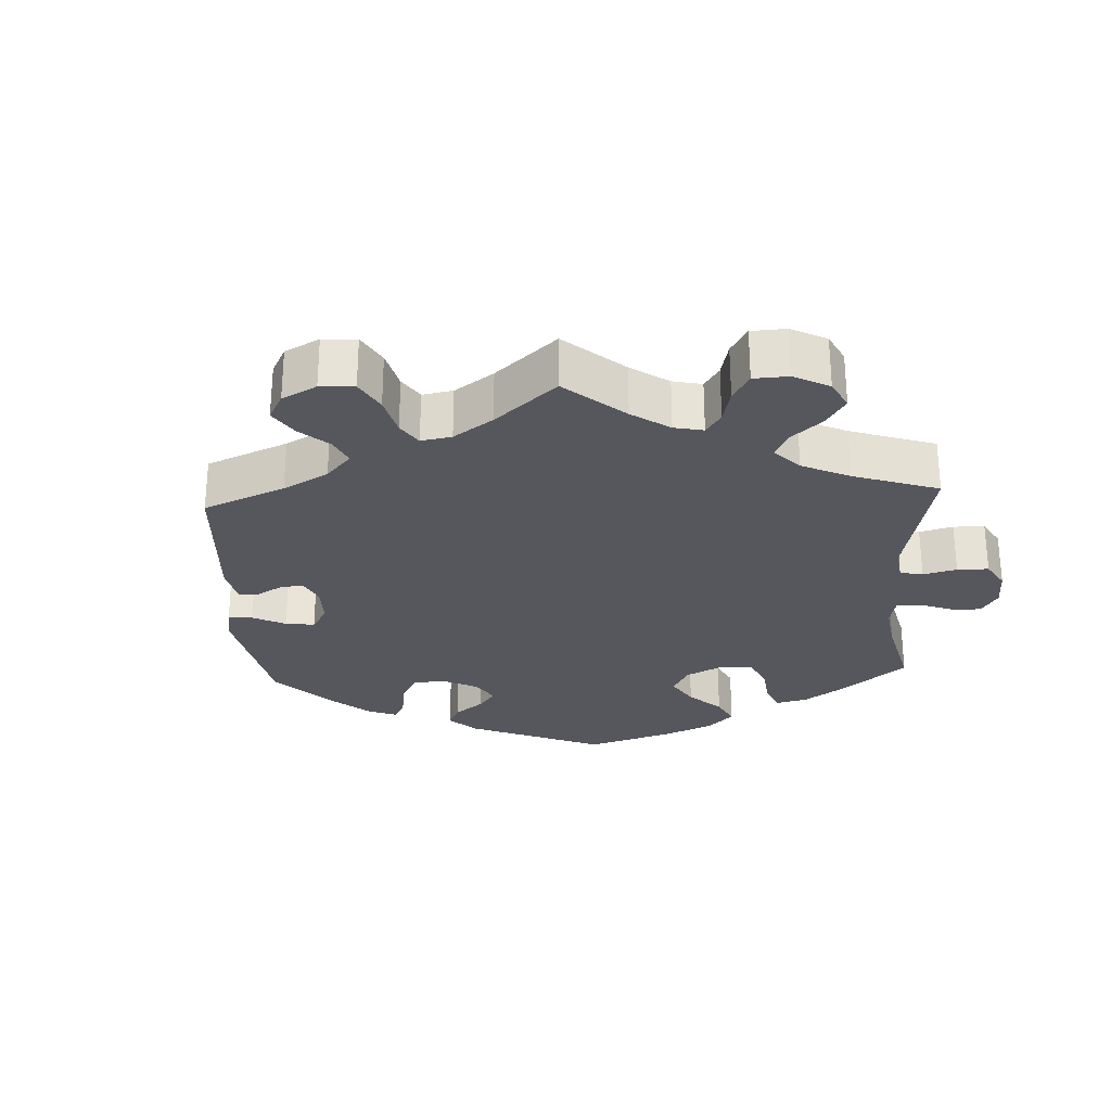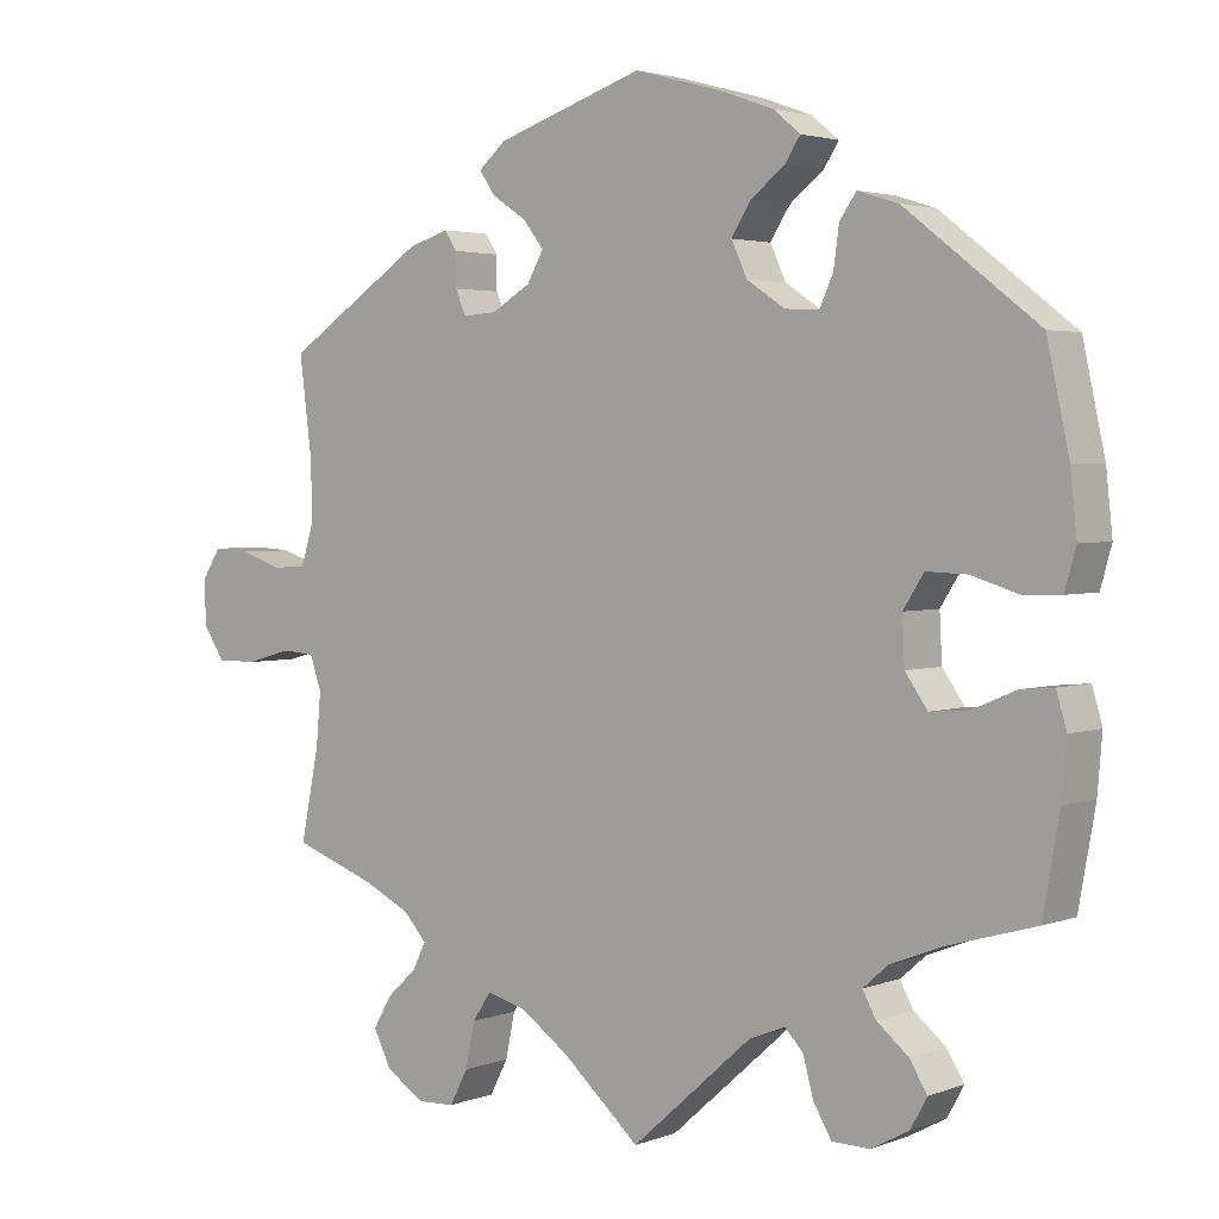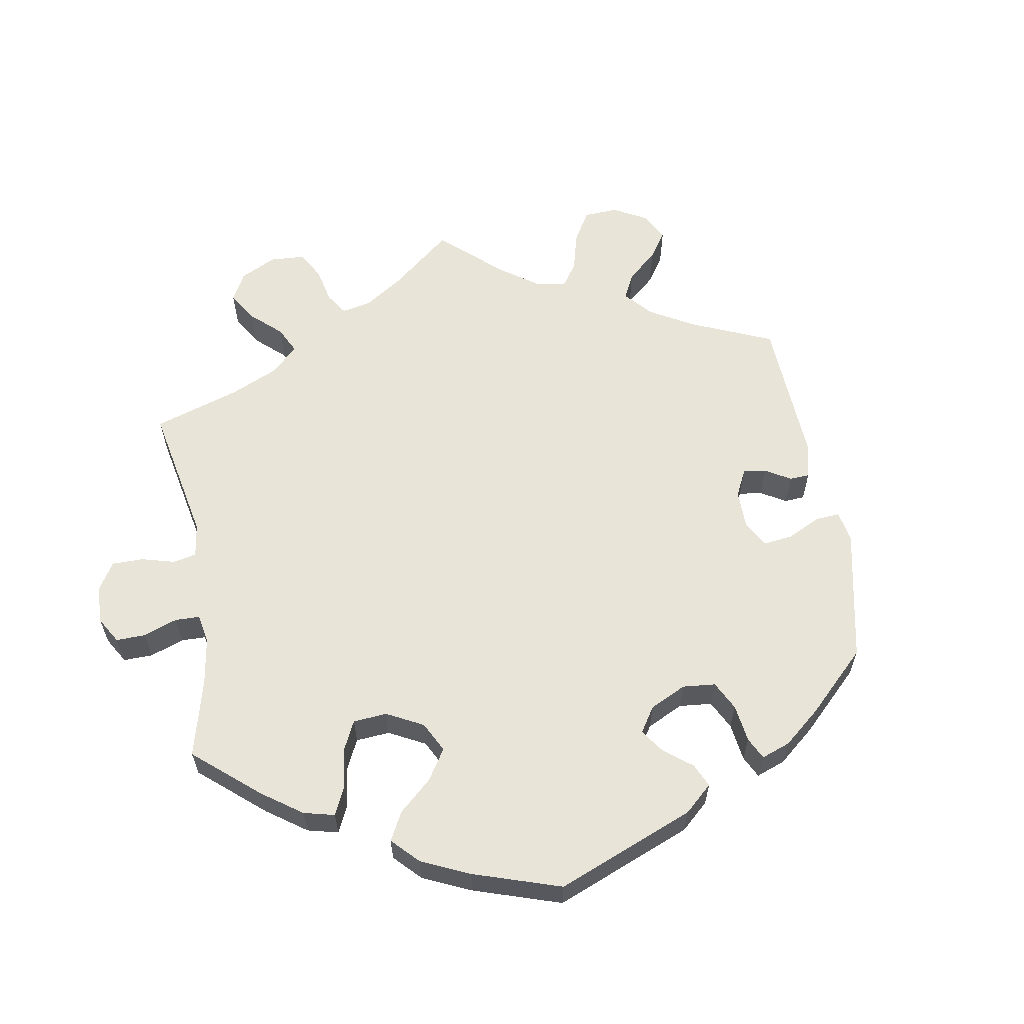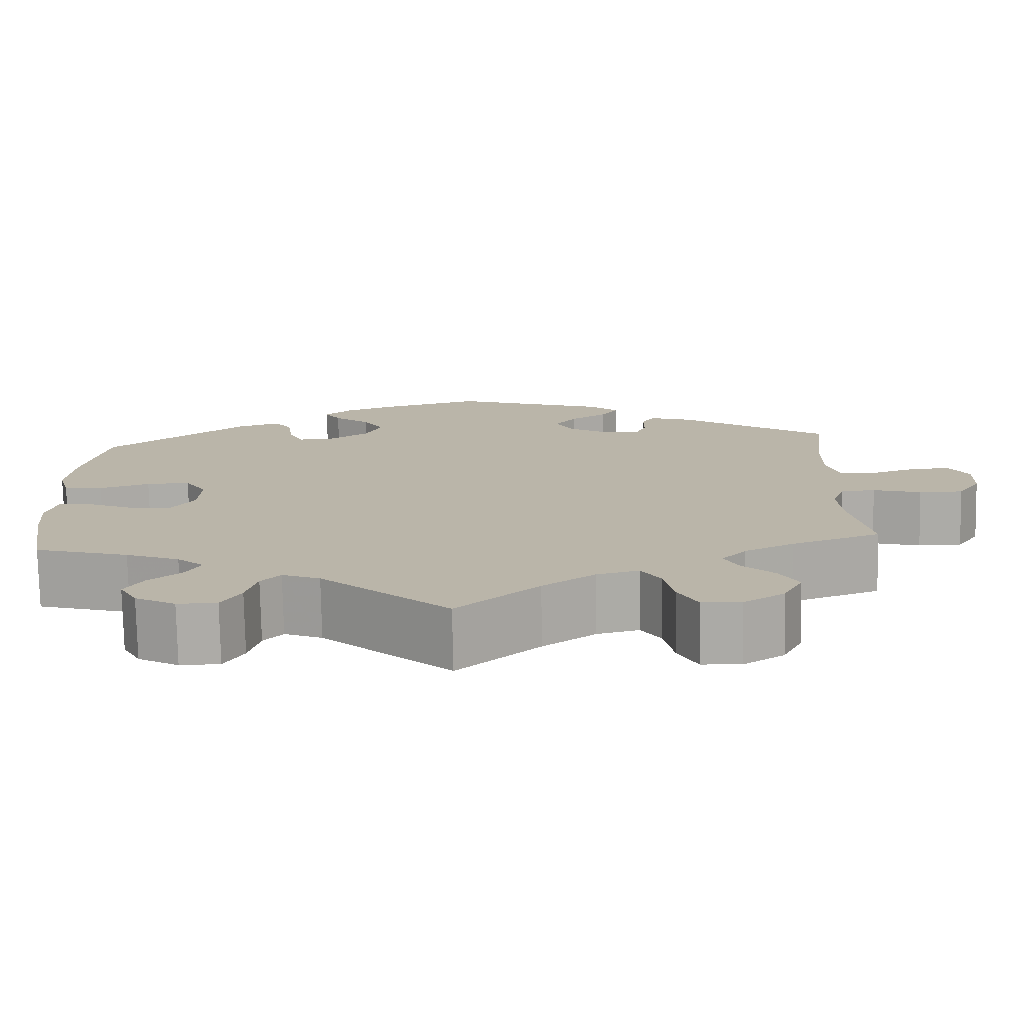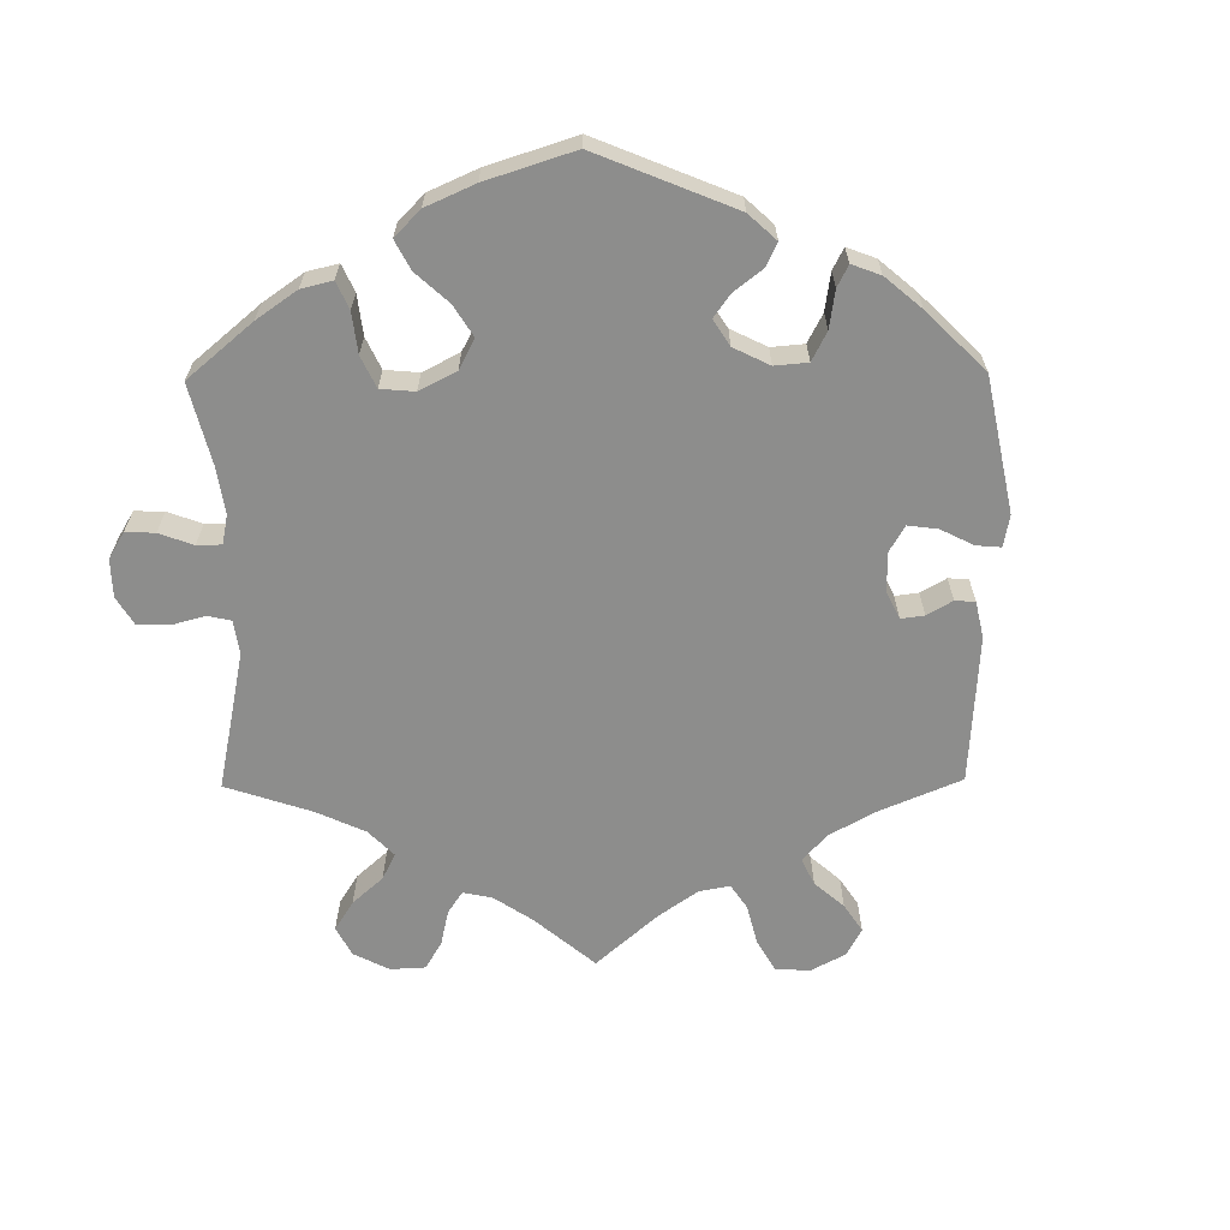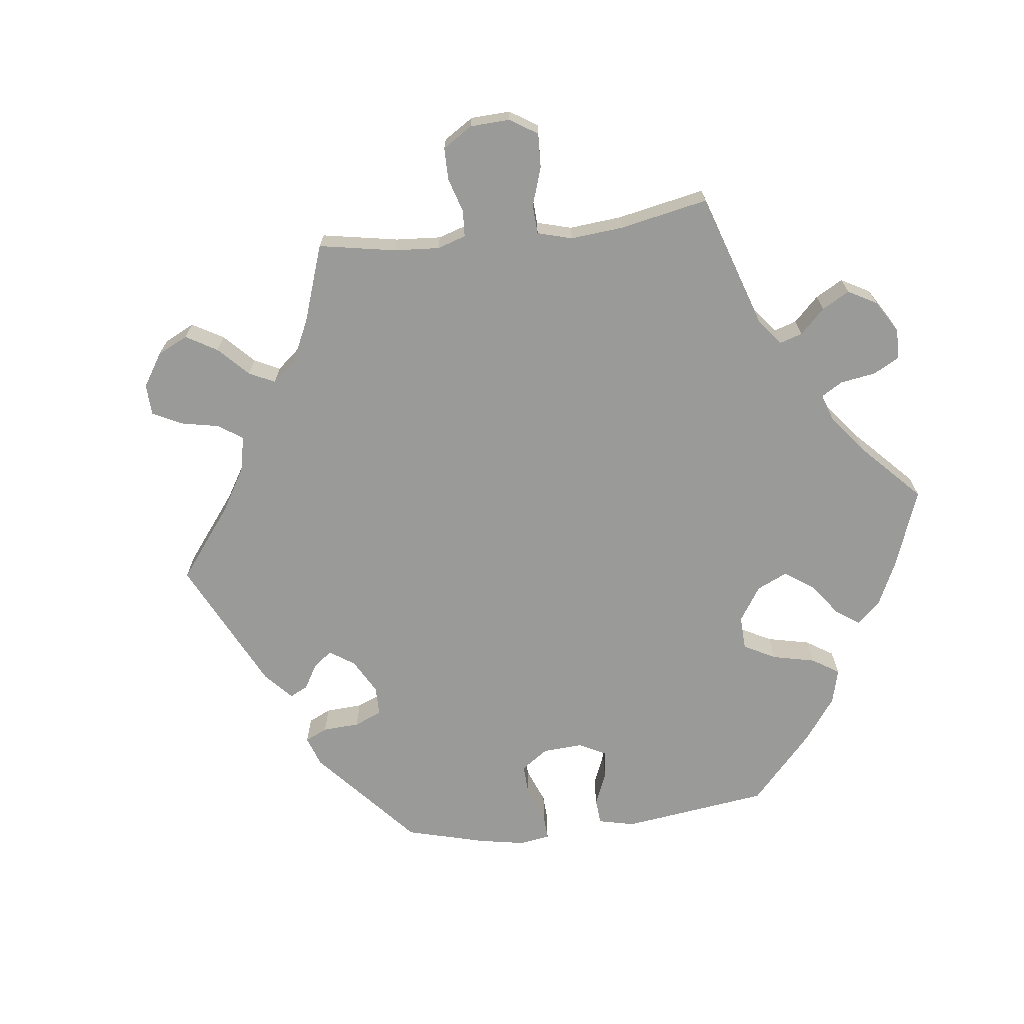
<metadata>
{"format":"obj","ext":"obj","renderer":"f3d","projection":"perspective","resolution":1024,"background":"white","views":[{"elev":-27.5,"azim":123.1,"up":"+Y"},{"elev":2.9,"azim":-141.5,"up":"+Z"},{"elev":60.3,"azim":-69.5,"up":"+Y"},{"elev":-76.3,"azim":1.1,"up":"+Z"},{"elev":-64.5,"azim":-59.4,"up":"+Y"},{"elev":-69.2,"azim":156.8,"up":"+Y"}]}
</metadata>
<code>
v -0.333 0.07 0.419
v -0.282 0.07 0.435
v -0.261 0.07 0.405
v -0.254 0.07 0.354
v -0.237 0.07 0.317
v -0.194 0.07 0.319
v -0.146 0.07 0.351
v -0.126 0.07 0.394
v -0.151 0.07 0.433
v -0.194 0.07 0.467
v -0.213 0.07 0.496
v -0.179 0.07 0.524
v -0.115 0.07 0.547
v -0.001 0.07 0.578
v 0.185 0.07 0.516
v 0.22 0.07 0.486
v 0.2 0.07 0.457
v 0.156 0.07 0.428
v 0.13 0.07 0.394
v 0.151 0.07 0.357
v 0.2 0.07 0.328
v 0.243 0.07 0.325
v 0.256 0.07 0.356
v 0.256 0.07 0.398
v 0.272 0.07 0.422
v 0.323 0.07 0.406
v 0.5 0.07 0.289
v 0.484 0.07 0.163
v 0.483 0.07 0.089
v 0.499 0.07 0.039
v 0.541 0.07 0.036
v 0.594 0.07 0.054
v 0.641 0.07 0.057
v 0.665 0.07 0.019
v 0.663 0.07 -0.037
v 0.636 0.07 -0.078
v 0.584 0.07 -0.078
v 0.527 0.07 -0.062
v 0.486 0.07 -0.065
v 0.471 0.07 -0.107
v 0.477 0.07 -0.175
v 0.5 0.07 -0.289
v 0.395 0.07 -0.327
v 0.336 0.07 -0.356
v 0.307 0.07 -0.388
v 0.324 0.07 -0.422
v 0.362 0.07 -0.457
v 0.385 0.07 -0.497
v 0.362 0.07 -0.542
v 0.314 0.07 -0.573
v 0.267 0.07 -0.571
v 0.244 0.07 -0.527
v 0.232 0.07 -0.47
v 0.209 0.07 -0.435
v 0.159 0.07 -0.448
v 0.097 0.07 -0.492
v 0 0.07 -0.578
v -0.152 0.07 -0.443
v -0.197 0.07 -0.425
v -0.22 0.07 -0.45
v -0.233 0.07 -0.498
v -0.256 0.07 -0.537
v -0.303 0.07 -0.538
v -0.351 0.07 -0.512
v -0.372 0.07 -0.474
v -0.35 0.07 -0.438
v -0.31 0.07 -0.405
v -0.293 0.07 -0.374
v -0.325 0.07 -0.346
v -0.389 0.07 -0.321
v -0.501 0.07 -0.289
v -0.522 0.07 -0.17
v -0.528 0.07 -0.1
v -0.515 0.07 -0.056
v -0.473 0.07 -0.06
v -0.419 0.07 -0.083
v -0.37 0.07 -0.087
v -0.342 0.07 -0.047
v -0.339 0.07 0.012
v -0.365 0.07 0.053
v -0.417 0.07 0.051
v -0.477 0.07 0.032
v -0.523 0.07 0.034
v -0.537 0.07 0.084
v -0.529 0.07 0.16
v -0.501 0.07 0.289
v -0.333 0 0.419
v -0.282 0 0.435
v -0.261 0 0.405
v -0.254 0 0.354
v -0.237 0 0.317
v -0.194 0 0.319
v -0.146 0 0.351
v -0.126 0 0.394
v -0.151 0 0.433
v -0.194 0 0.467
v -0.213 0 0.496
v -0.179 0 0.524
v -0.115 0 0.547
v -0.001 0 0.578
v 0.185 0 0.516
v 0.22 0 0.486
v 0.2 0 0.457
v 0.156 0 0.428
v 0.13 0 0.394
v 0.151 0 0.357
v 0.2 0 0.328
v 0.243 0 0.325
v 0.256 0 0.356
v 0.256 0 0.398
v 0.272 0 0.422
v 0.323 0 0.406
v 0.5 0 0.289
v 0.484 0 0.163
v 0.483 0 0.089
v 0.499 0 0.039
v 0.541 0 0.036
v 0.594 0 0.054
v 0.641 0 0.057
v 0.665 0 0.019
v 0.663 0 -0.037
v 0.636 0 -0.078
v 0.584 0 -0.078
v 0.527 0 -0.062
v 0.486 0 -0.065
v 0.471 0 -0.107
v 0.477 0 -0.175
v 0.5 0 -0.289
v 0.395 0 -0.327
v 0.336 0 -0.356
v 0.307 0 -0.388
v 0.324 0 -0.422
v 0.362 0 -0.457
v 0.385 0 -0.497
v 0.362 0 -0.542
v 0.314 0 -0.573
v 0.267 0 -0.571
v 0.244 0 -0.527
v 0.232 0 -0.47
v 0.209 0 -0.435
v 0.159 0 -0.448
v 0.097 0 -0.492
v 0 0 -0.578
v -0.152 0 -0.443
v -0.197 0 -0.425
v -0.22 0 -0.45
v -0.233 0 -0.498
v -0.256 0 -0.537
v -0.303 0 -0.538
v -0.351 0 -0.512
v -0.372 0 -0.474
v -0.35 0 -0.438
v -0.31 0 -0.405
v -0.293 0 -0.374
v -0.325 0 -0.346
v -0.389 0 -0.321
v -0.501 0 -0.289
v -0.522 0 -0.17
v -0.528 0 -0.1
v -0.515 0 -0.056
v -0.473 0 -0.06
v -0.419 0 -0.083
v -0.37 0 -0.087
v -0.342 0 -0.047
v -0.339 0 0.012
v -0.365 0 0.053
v -0.417 0 0.051
v -0.477 0 0.032
v -0.523 0 0.034
v -0.537 0 0.084
v -0.529 0 0.16
v -0.501 0 0.289
f 81 82 83 84
f 80 81 84 85
f 73 74 75 76
f 73 76 77
f 70 71 72 73
f 69 70 73 77
f 68 69 77 78
f 64 65 66 67
f 64 67 68
f 63 64 68
f 60 61 62 63
f 59 60 63 68
f 58 59 68 78
f 56 57 58 78
f 50 51 52 53
f 50 53 54
f 49 50 54
f 46 47 48 49
f 45 46 49 54
f 44 45 54 55
f 41 42 43
f 40 41 43 44
f 39 40 44 55
f 35 36 37 38
f 35 38 39
f 34 35 39
f 31 32 33 34
f 30 31 34 39
f 29 30 39 55
f 25 26 27 28
f 23 24 25 28
f 22 23 28 29
f 21 22 29 55
f 15 16 17 18
f 15 18 19
f 14 15 19
f 13 14 19 20
f 9 10 11 12
f 8 9 12 13
f 1 2 3 4
f 1 4 5
f 80 85 86 1
f 55 56 78 79
f 20 21 55 79
f 8 13 20
f 7 8 20
f 6 7 20 79
f 5 6 79 80
f 1 5 80
f 170 169 168 167
f 171 170 167 166
f 162 161 160 159
f 163 162 159
f 159 158 157 156
f 163 159 156 155
f 164 163 155 154
f 153 152 151 150
f 154 153 150
f 154 150 149
f 149 148 147 146
f 154 149 146 145
f 164 154 145 144
f 164 144 143 142
f 139 138 137 136
f 140 139 136
f 140 136 135
f 135 134 133 132
f 140 135 132 131
f 141 140 131 130
f 129 128 127
f 130 129 127 126
f 141 130 126 125
f 124 123 122 121
f 125 124 121
f 125 121 120
f 120 119 118 117
f 125 120 117 116
f 141 125 116 115
f 114 113 112 111
f 114 111 110 109
f 115 114 109 108
f 141 115 108 107
f 104 103 102 101
f 105 104 101
f 105 101 100
f 106 105 100 99
f 98 97 96 95
f 99 98 95 94
f 90 89 88 87
f 91 90 87
f 87 172 171 166
f 165 164 142 141
f 165 141 107 106
f 106 99 94
f 106 94 93
f 165 106 93 92
f 166 165 92 91
f 166 91 87
f 1 87 88 2
f 2 88 89 3
f 3 89 90 4
f 4 90 91 5
f 5 91 92 6
f 6 92 93 7
f 7 93 94 8
f 8 94 95 9
f 9 95 96 10
f 10 96 97 11
f 11 97 98 12
f 12 98 99 13
f 13 99 100 14
f 14 100 101 15
f 15 101 102 16
f 16 102 103 17
f 17 103 104 18
f 18 104 105 19
f 19 105 106 20
f 20 106 107 21
f 21 107 108 22
f 22 108 109 23
f 23 109 110 24
f 24 110 111 25
f 25 111 112 26
f 26 112 113 27
f 27 113 114 28
f 28 114 115 29
f 29 115 116 30
f 30 116 117 31
f 31 117 118 32
f 32 118 119 33
f 33 119 120 34
f 34 120 121 35
f 35 121 122 36
f 36 122 123 37
f 37 123 124 38
f 38 124 125 39
f 39 125 126 40
f 40 126 127 41
f 41 127 128 42
f 42 128 129 43
f 43 129 130 44
f 44 130 131 45
f 45 131 132 46
f 46 132 133 47
f 47 133 134 48
f 48 134 135 49
f 49 135 136 50
f 50 136 137 51
f 51 137 138 52
f 52 138 139 53
f 53 139 140 54
f 54 140 141 55
f 55 141 142 56
f 56 142 143 57
f 57 143 144 58
f 58 144 145 59
f 59 145 146 60
f 60 146 147 61
f 61 147 148 62
f 62 148 149 63
f 63 149 150 64
f 64 150 151 65
f 65 151 152 66
f 66 152 153 67
f 67 153 154 68
f 68 154 155 69
f 69 155 156 70
f 70 156 157 71
f 71 157 158 72
f 72 158 159 73
f 73 159 160 74
f 74 160 161 75
f 75 161 162 76
f 76 162 163 77
f 77 163 164 78
f 78 164 165 79
f 79 165 166 80
f 80 166 167 81
f 81 167 168 82
f 82 168 169 83
f 83 169 170 84
f 84 170 171 85
f 85 171 172 86
f 86 172 87 1

</code>
